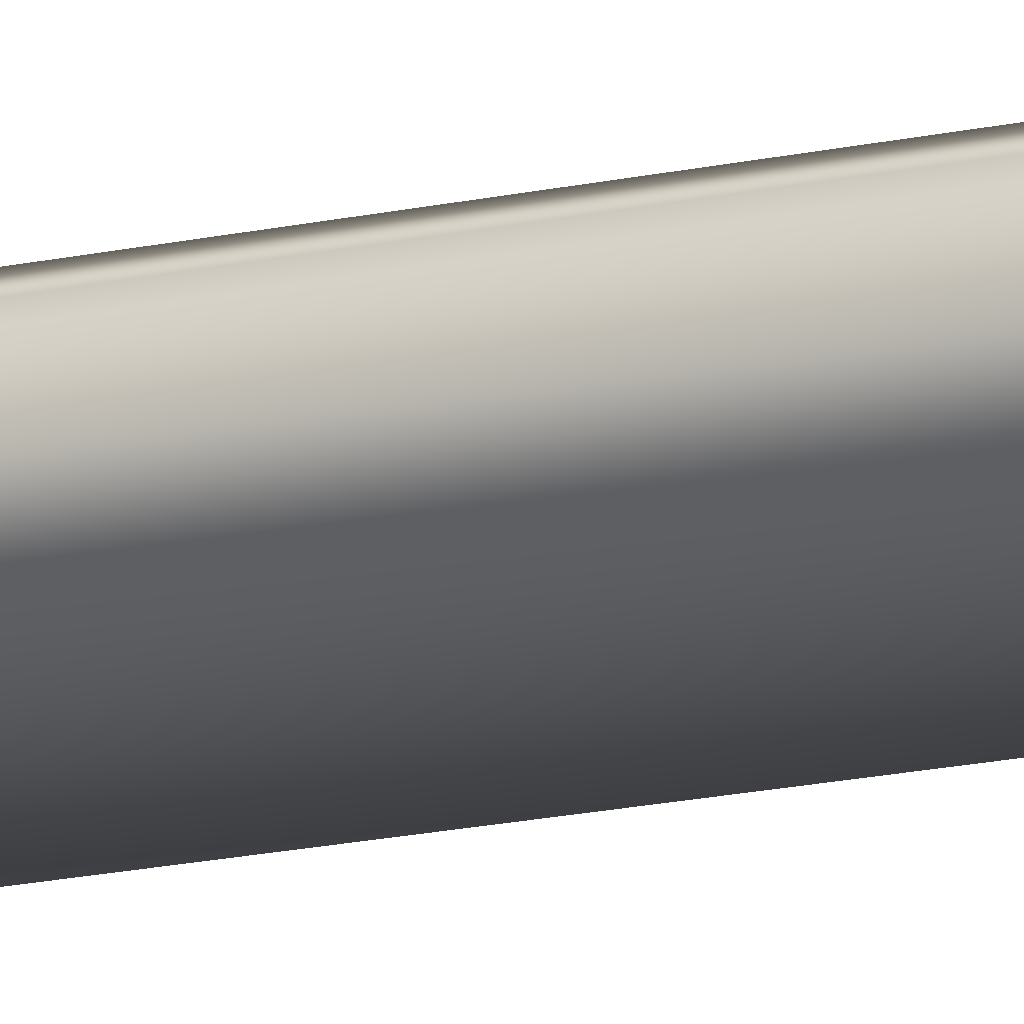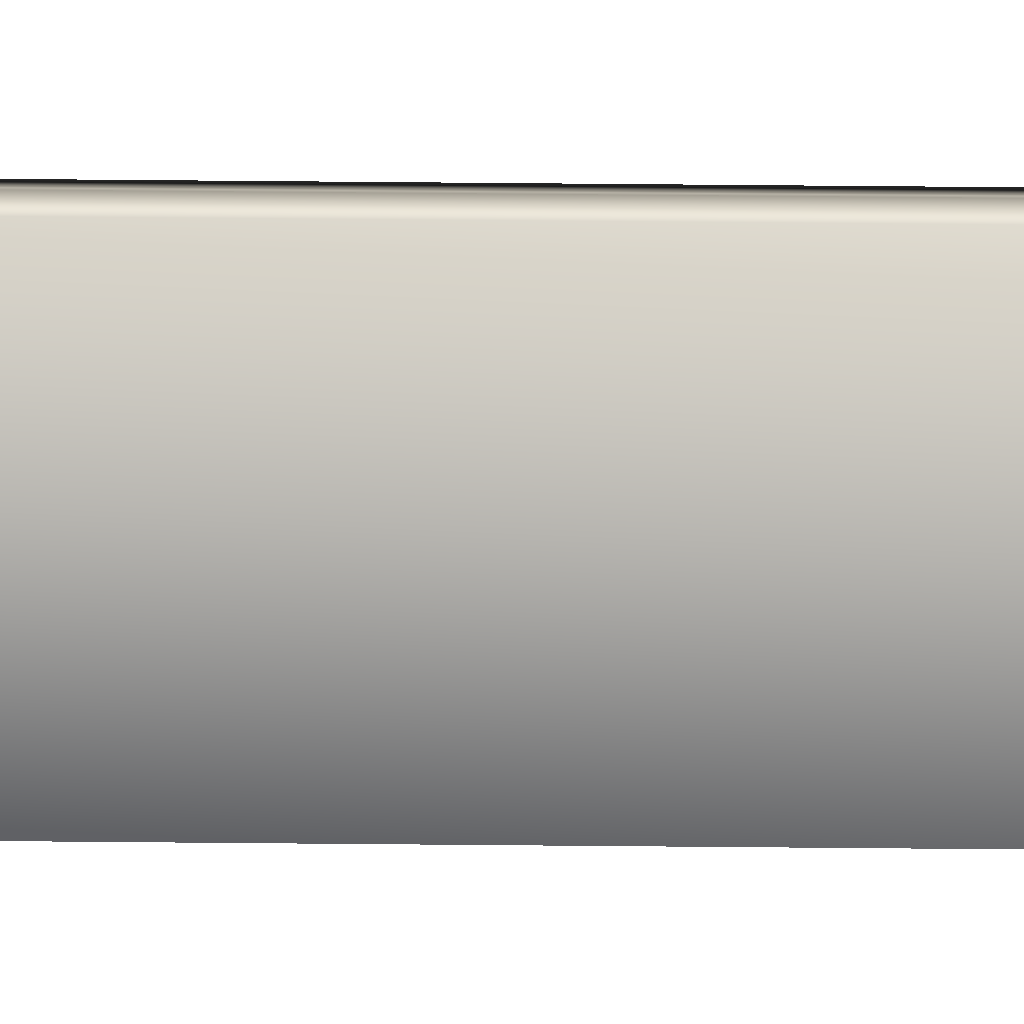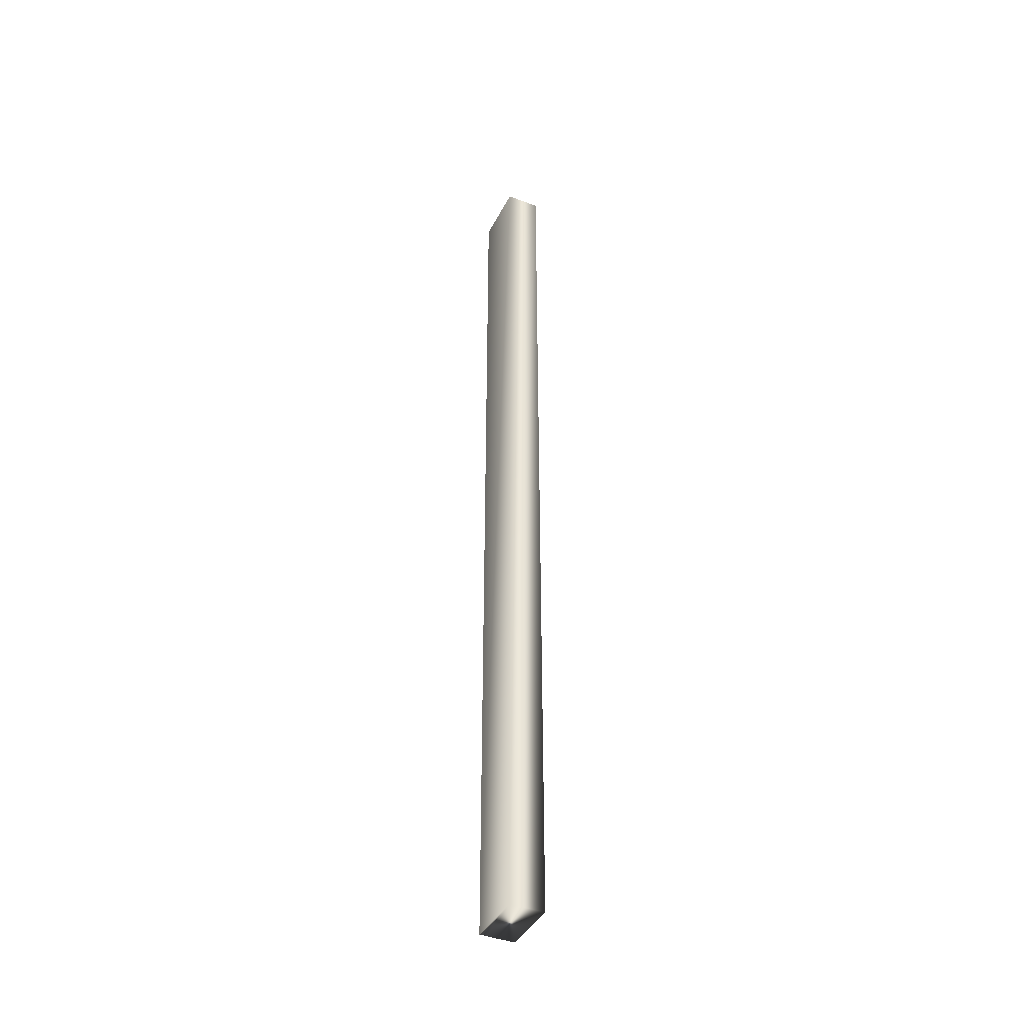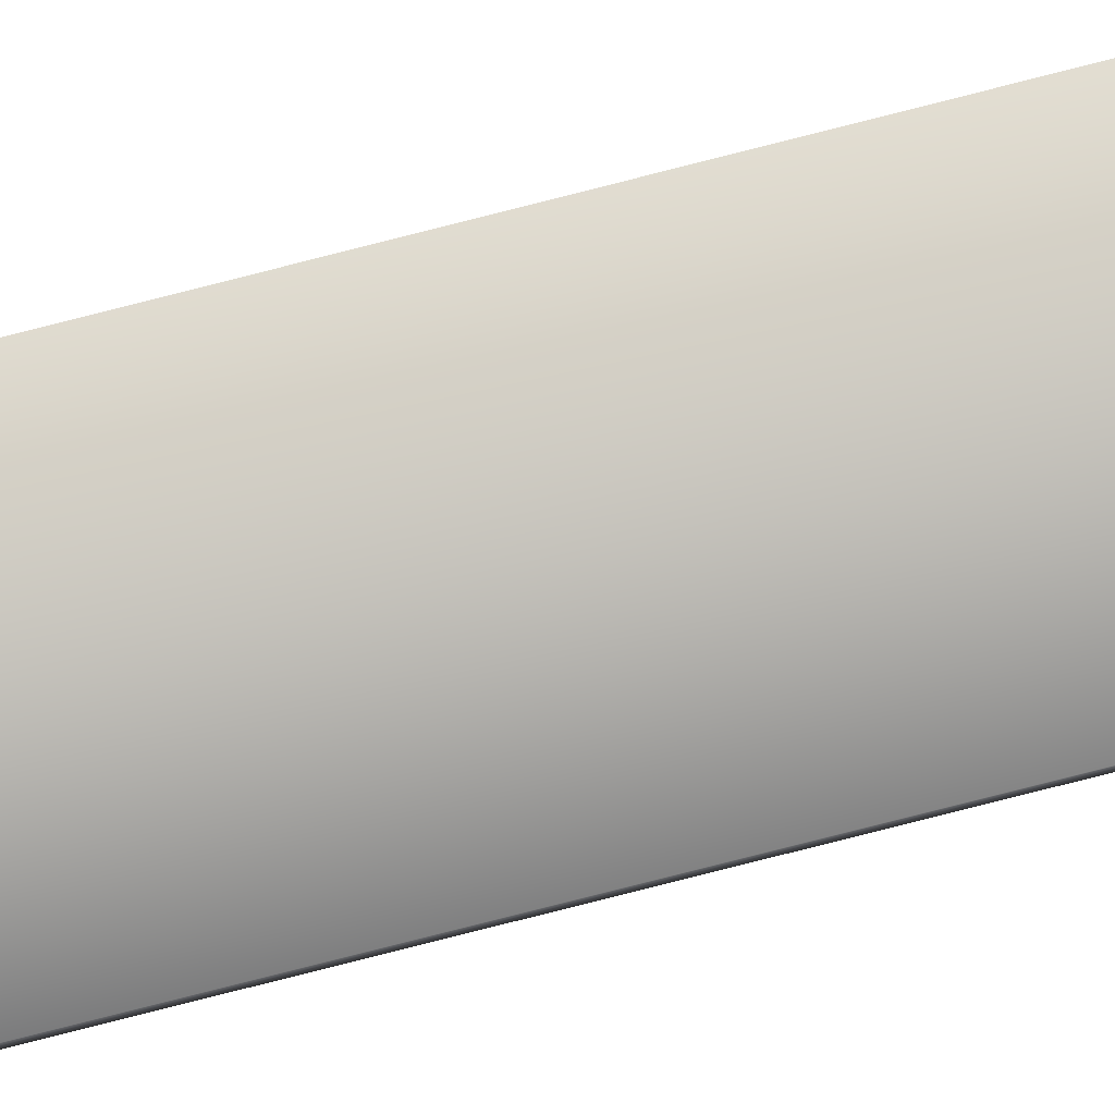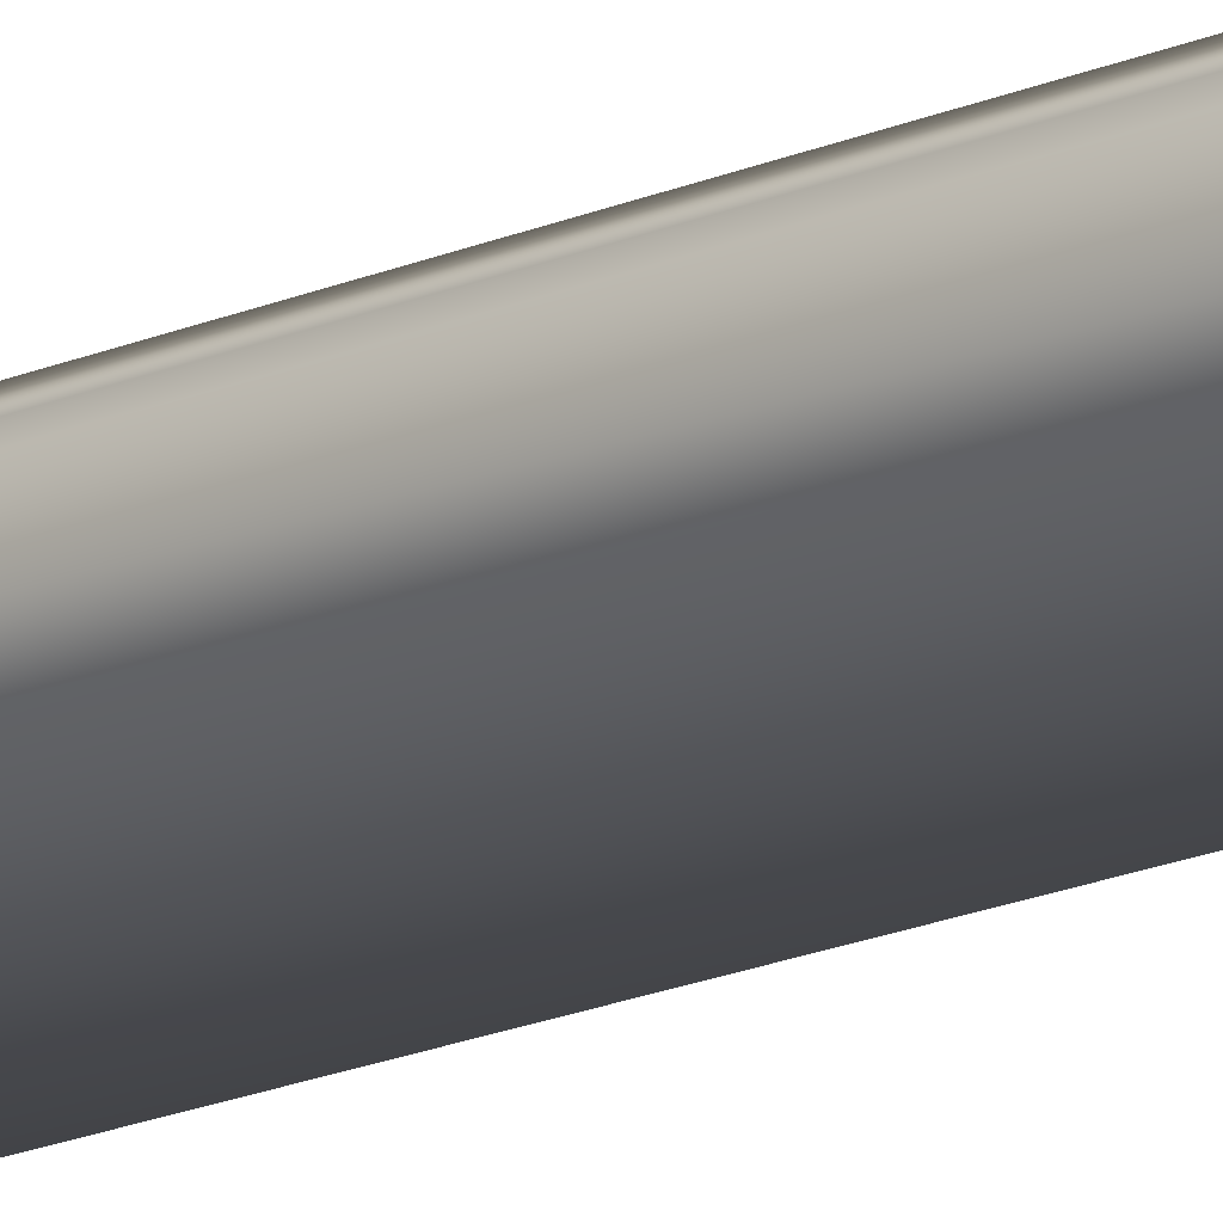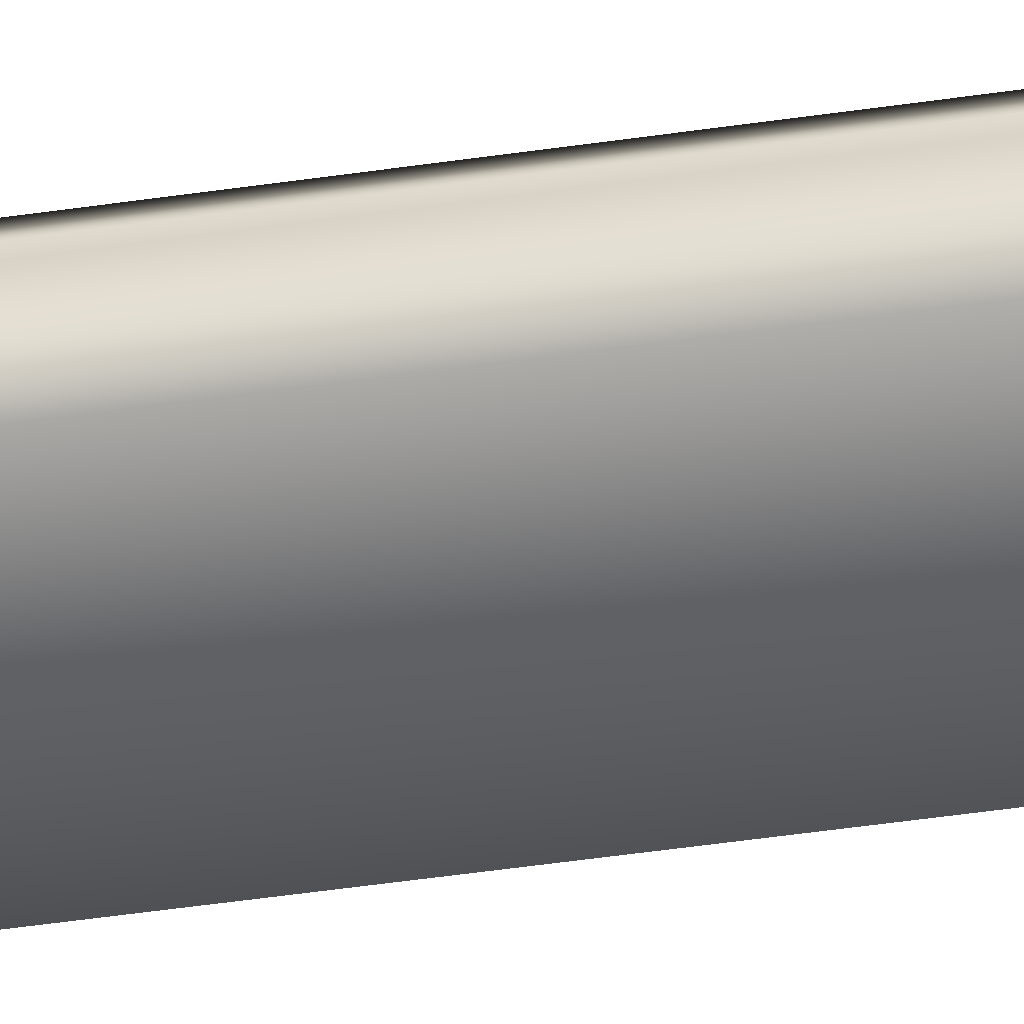
<metadata>
{"format":"obj","ext":"obj","renderer":"f3d","projection":"perspective","resolution":1024,"background":"white","views":[{"elev":-16.6,"azim":-64.9,"up":"+Z"},{"elev":-70.0,"azim":-90.5,"up":"+Z"},{"elev":-40.8,"azim":78.0,"up":"+Y"},{"elev":-78.6,"azim":-75.7,"up":"+Z"},{"elev":-16.4,"azim":-46.5,"up":"+Z"},{"elev":-40.0,"azim":-79.2,"up":"+Z"}]}
</metadata>
<code>
v -70.34 38.75 -114.7
v -70.34 46.75 -114.7
v -70.85 38.75 -114.6
v -70.85 46.75 -114.6
v -70.87 46.75 -114.6
v -70.87 38.75 -114.6
v -70.86 46.75 -114.6
v -70.86 38.75 -114.6
v -70.85 38.75 -114.6
v -70.85 46.75 -114.6
v -70.41 46.75 -115
v -70.92 46.75 -114.9
v -70.92 38.75 -114.9
v -70.41 38.75 -115
f 1 2 3
f 3 2 4
f 5 6 7
f 7 6 8
f 7 8 9
f 3 4 9
f 9 4 10
f 9 10 7
f 11 12 2
f 2 12 5
f 2 5 7
f 7 10 2
f 2 10 4
f 6 5 13
f 13 5 12
f 14 11 1
f 1 11 2
f 14 1 13
f 13 1 6
f 6 1 8
f 8 1 9
f 9 1 3
f 13 12 14
f 14 12 11

</code>
